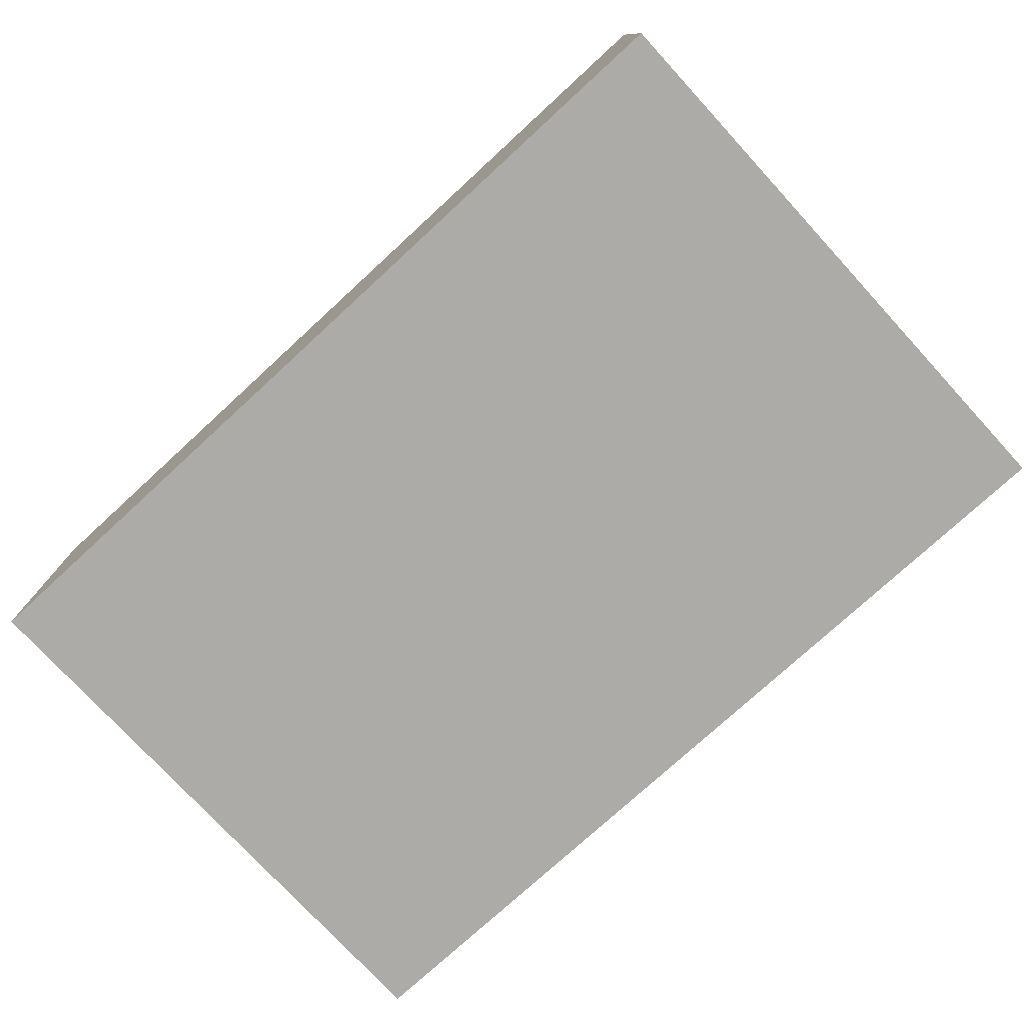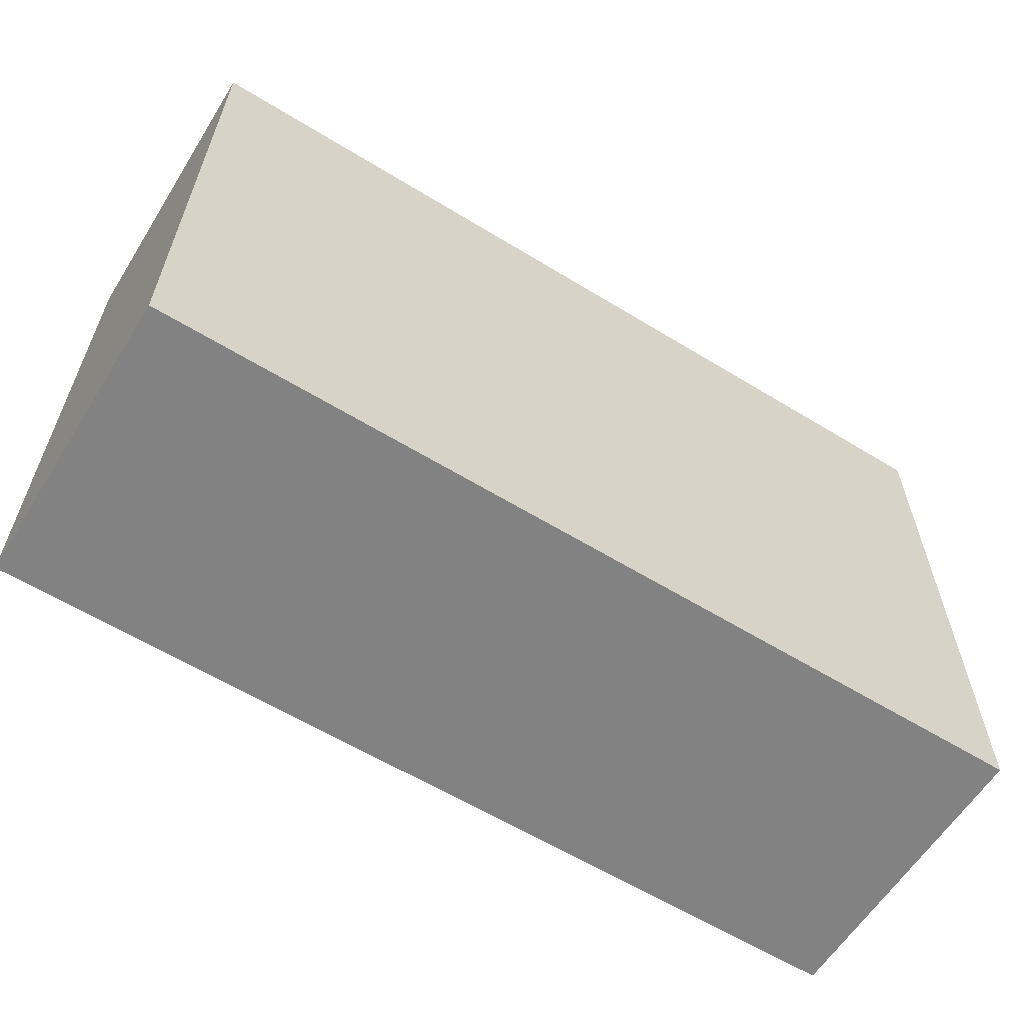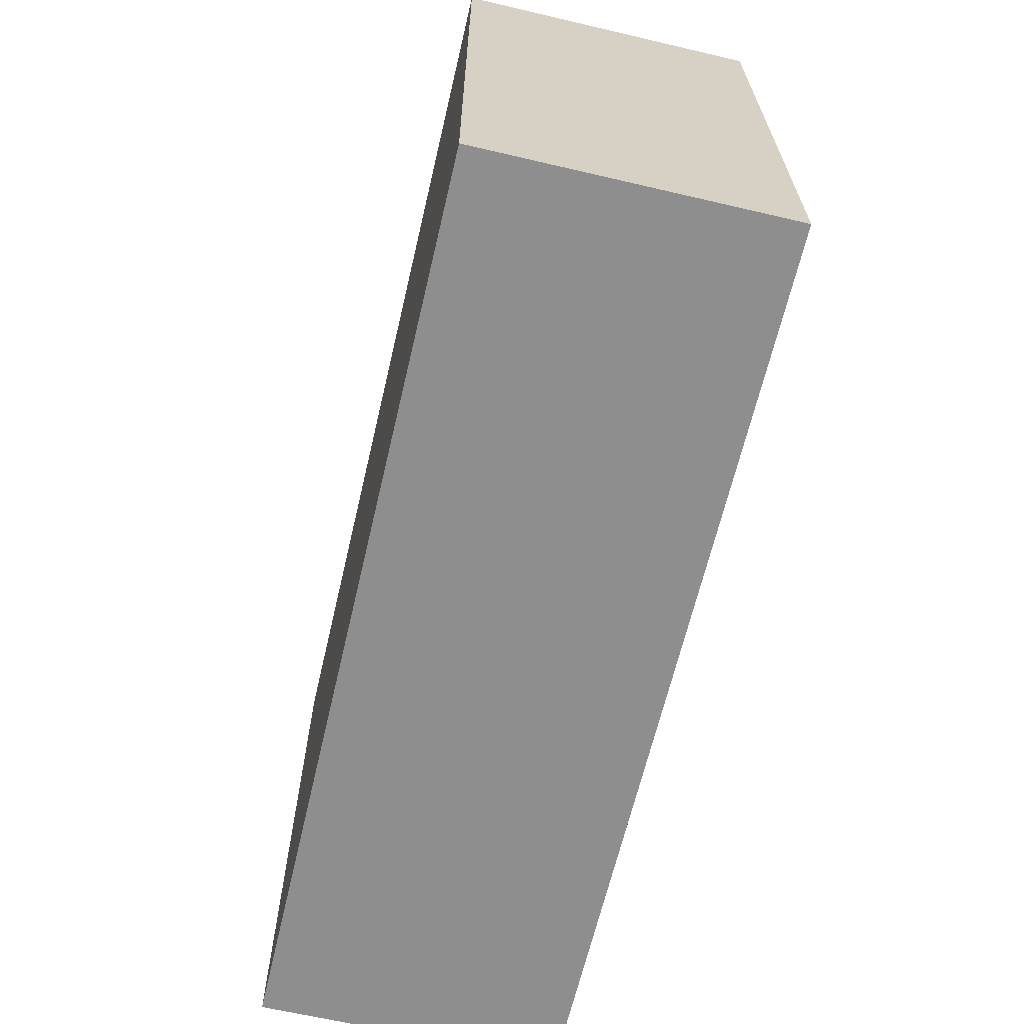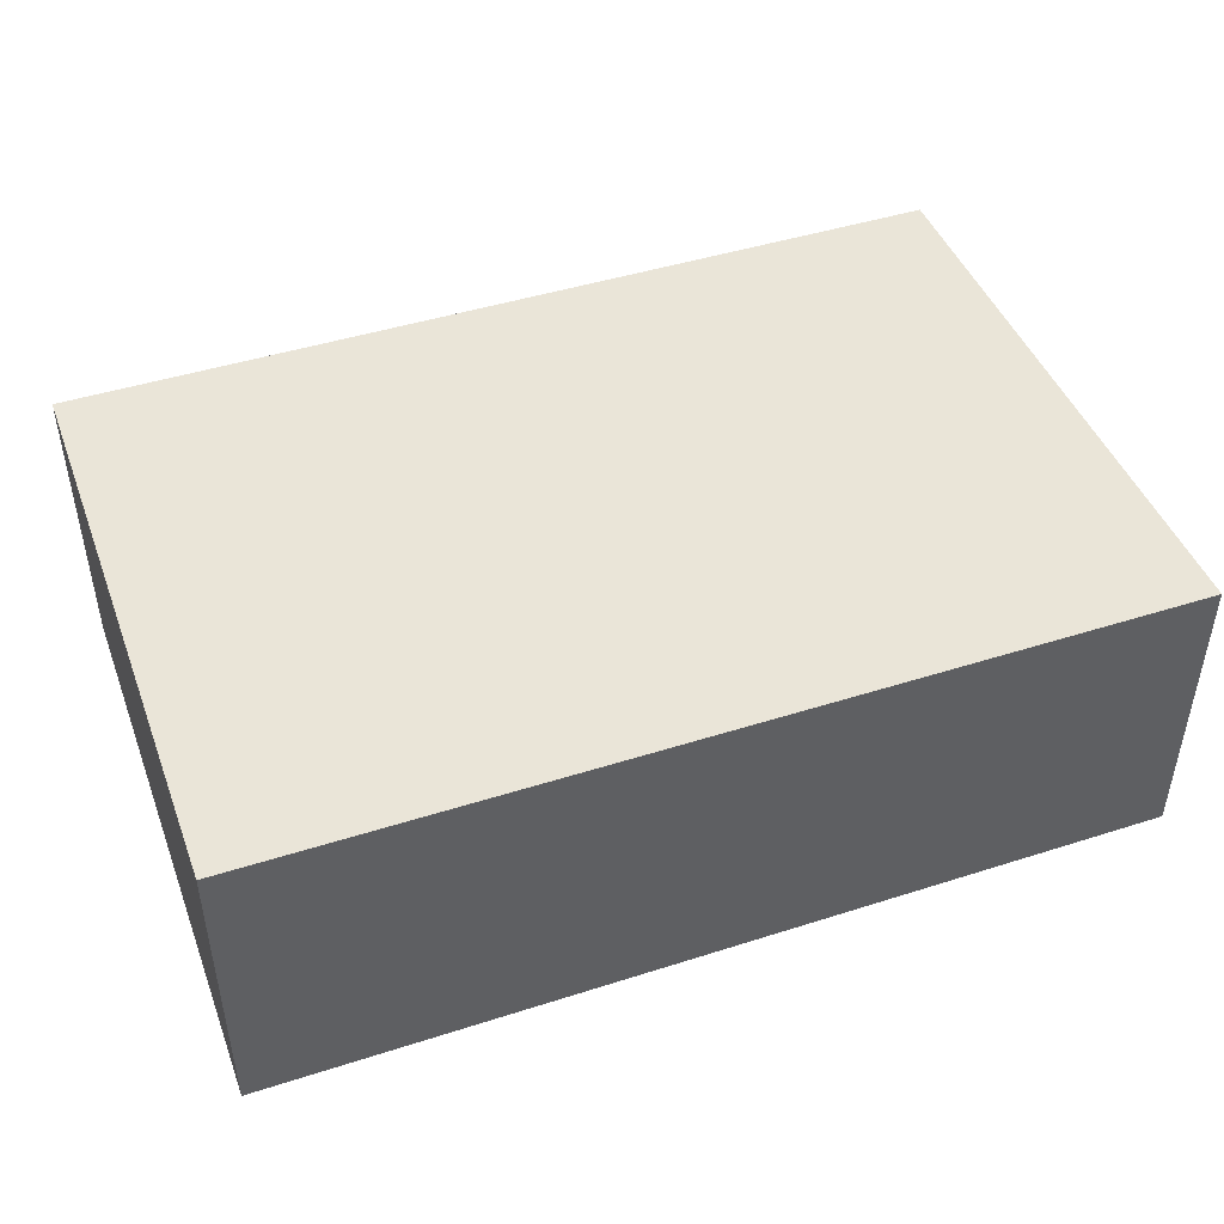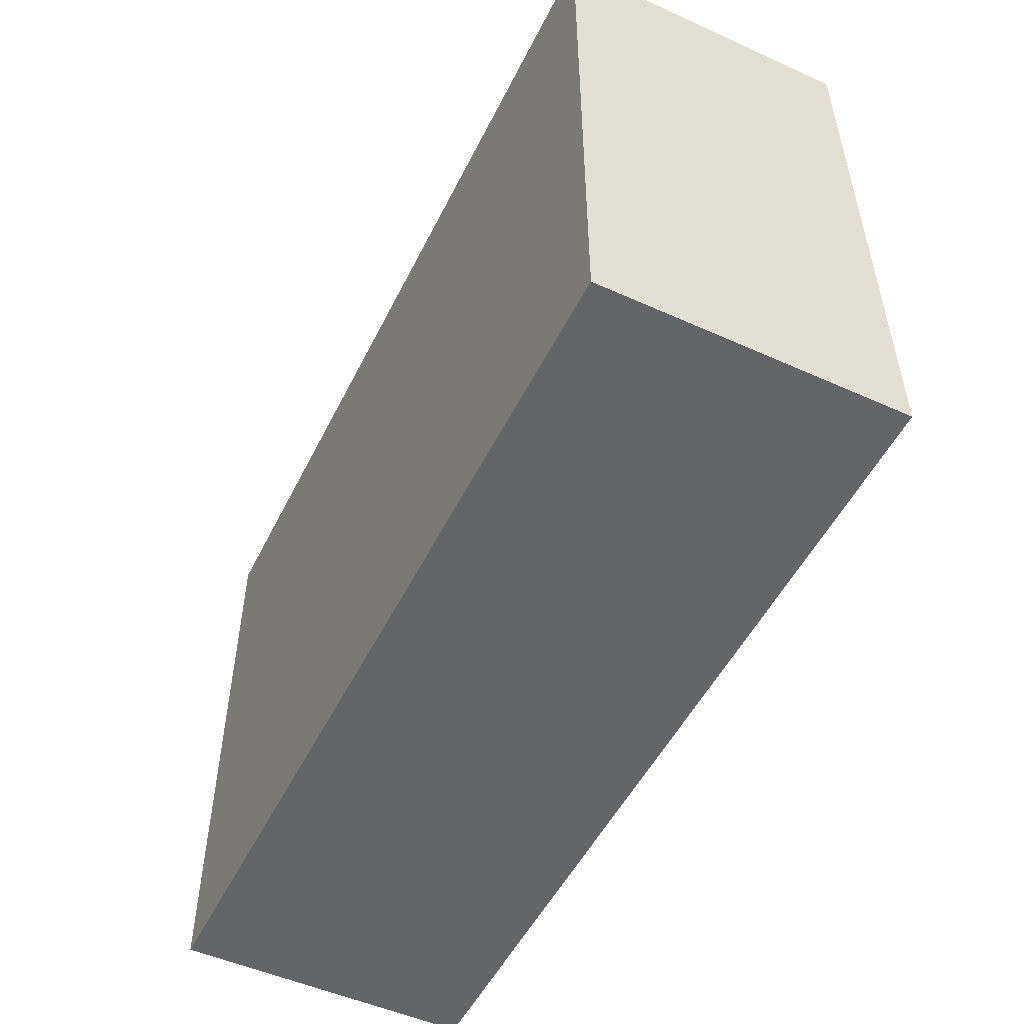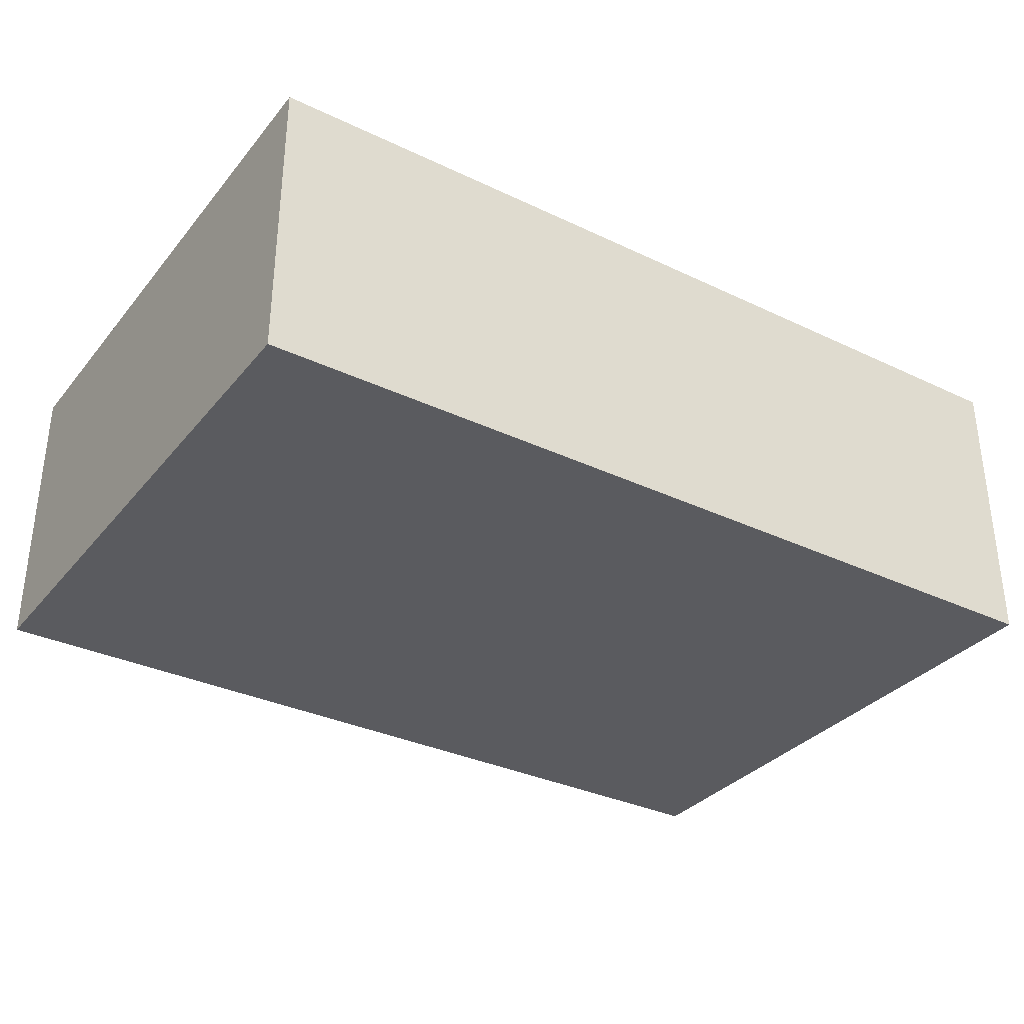
<metadata>
{"format":"obj","ext":"obj","renderer":"f3d","projection":"perspective","resolution":1024,"background":"white","views":[{"elev":-76.3,"azim":-137.4,"up":"+Z"},{"elev":-60.7,"azim":148.0,"up":"+Y"},{"elev":-65.0,"azim":76.8,"up":"+Y"},{"elev":45.4,"azim":-20.2,"up":"+Z"},{"elev":-51.6,"azim":64.0,"up":"+Y"},{"elev":-33.2,"azim":146.9,"up":"+Z"}]}
</metadata>
<code>
o
v -1.2 0.7 4.8
v -1.2 0.7 4.7
v -1.2 0.9 4.8
v -1.2 0.9 4.7
v -0.9 0.7 4.8
v -0.9 0.7 4.7
v -0.9 0.9 4.8
v -0.9 0.9 4.7
v -1.2 0.7 4.8
v -1.2 0.9 4.8
v -0.9 0.7 4.8
v -0.9 0.9 4.8
v -1.2 0.7 4.7
v -1.2 0.9 4.7
v -0.9 0.7 4.7
v -0.9 0.9 4.7
v -1.2 0.7 4.8
v -0.9 0.7 4.8
v -1.2 0.7 4.7
v -0.9 0.7 4.7
v -1.2 0.9 4.8
v -0.9 0.9 4.8
v -1.2 0.9 4.7
v -0.9 0.9 4.7
f 3 2 1
f 4 2 3
f 5 6 7
f 7 6 8
f 11 10 9
f 12 10 11
f 13 14 15
f 15 14 16
f 19 18 17
f 20 18 19
f 21 22 23
f 23 22 24

</code>
